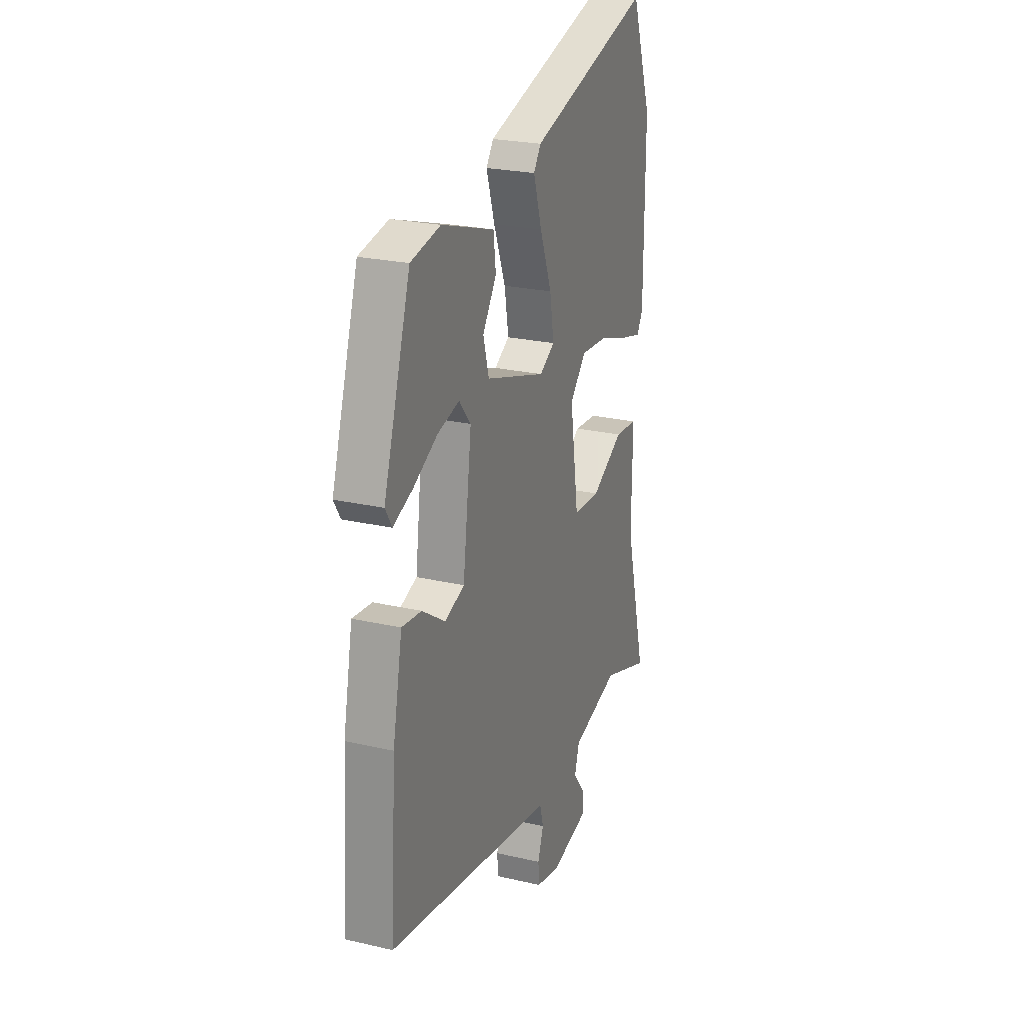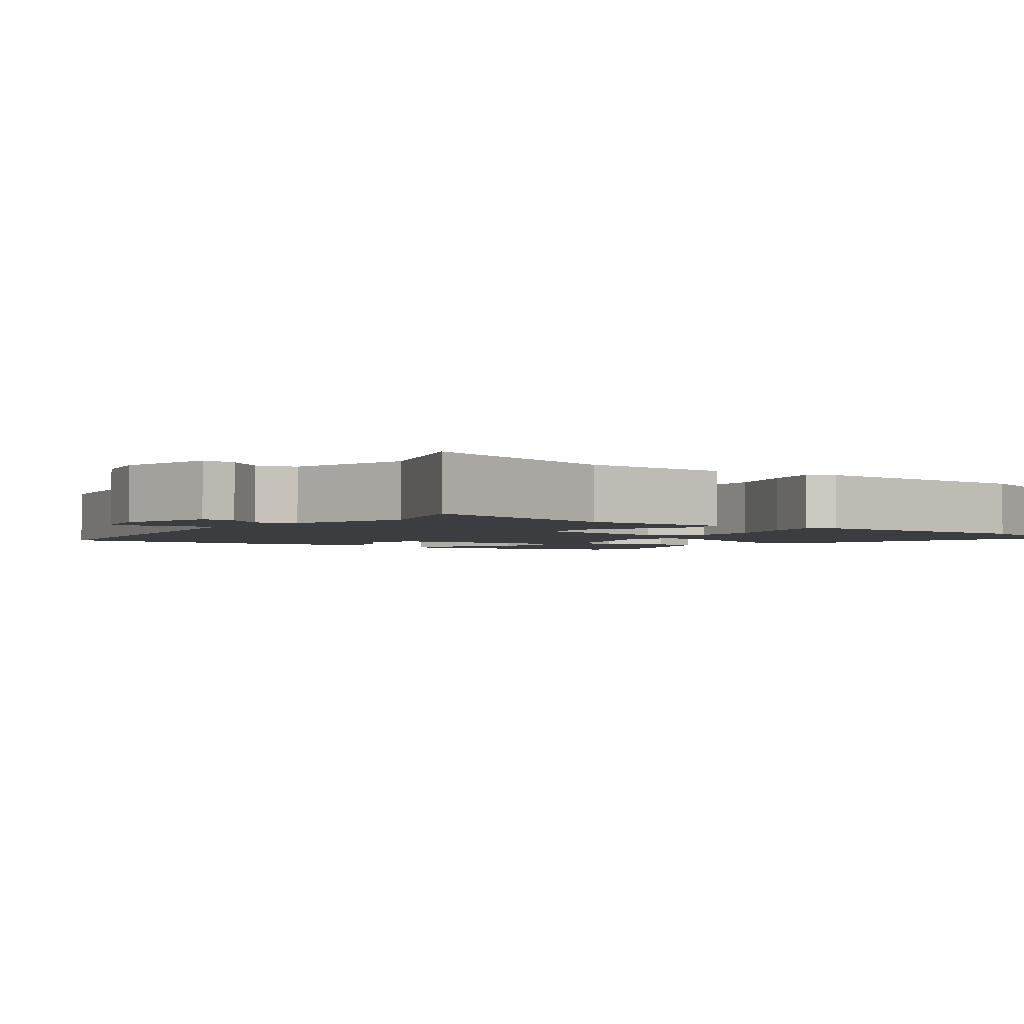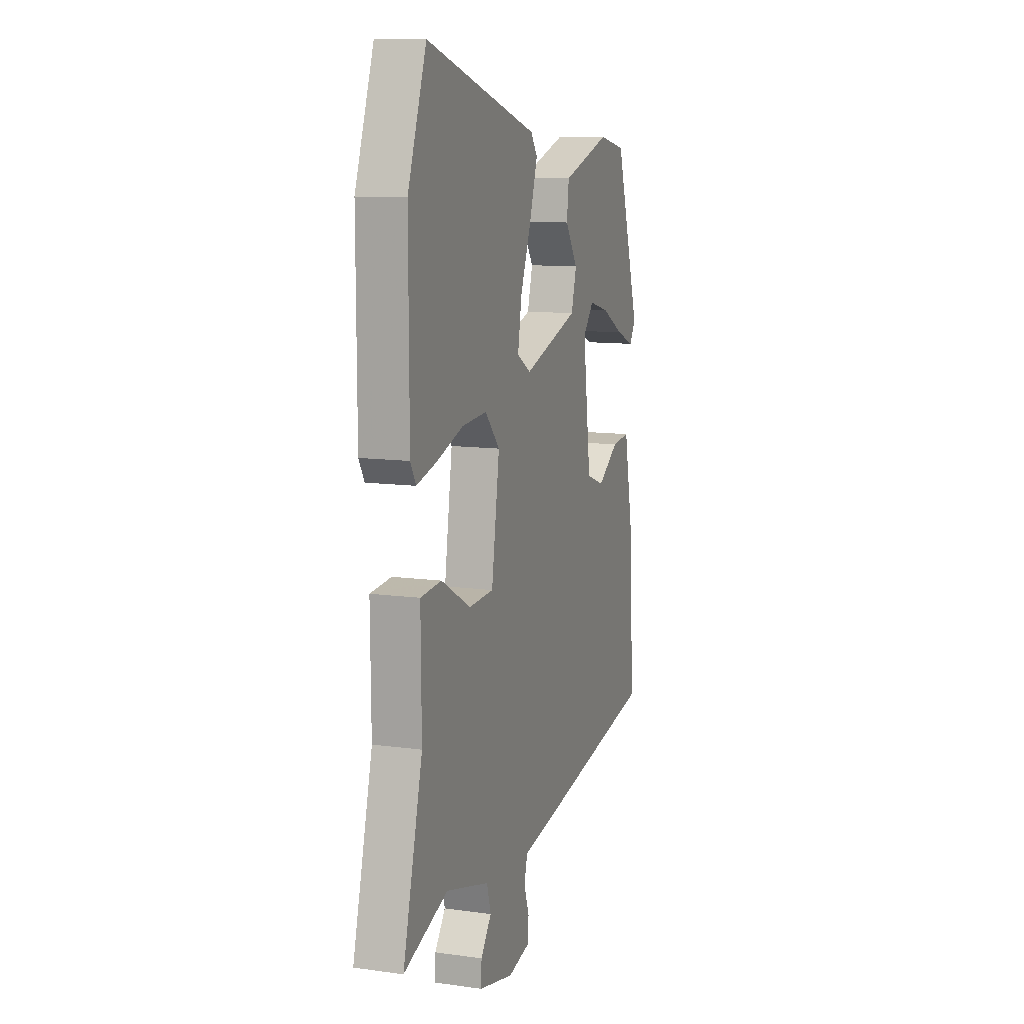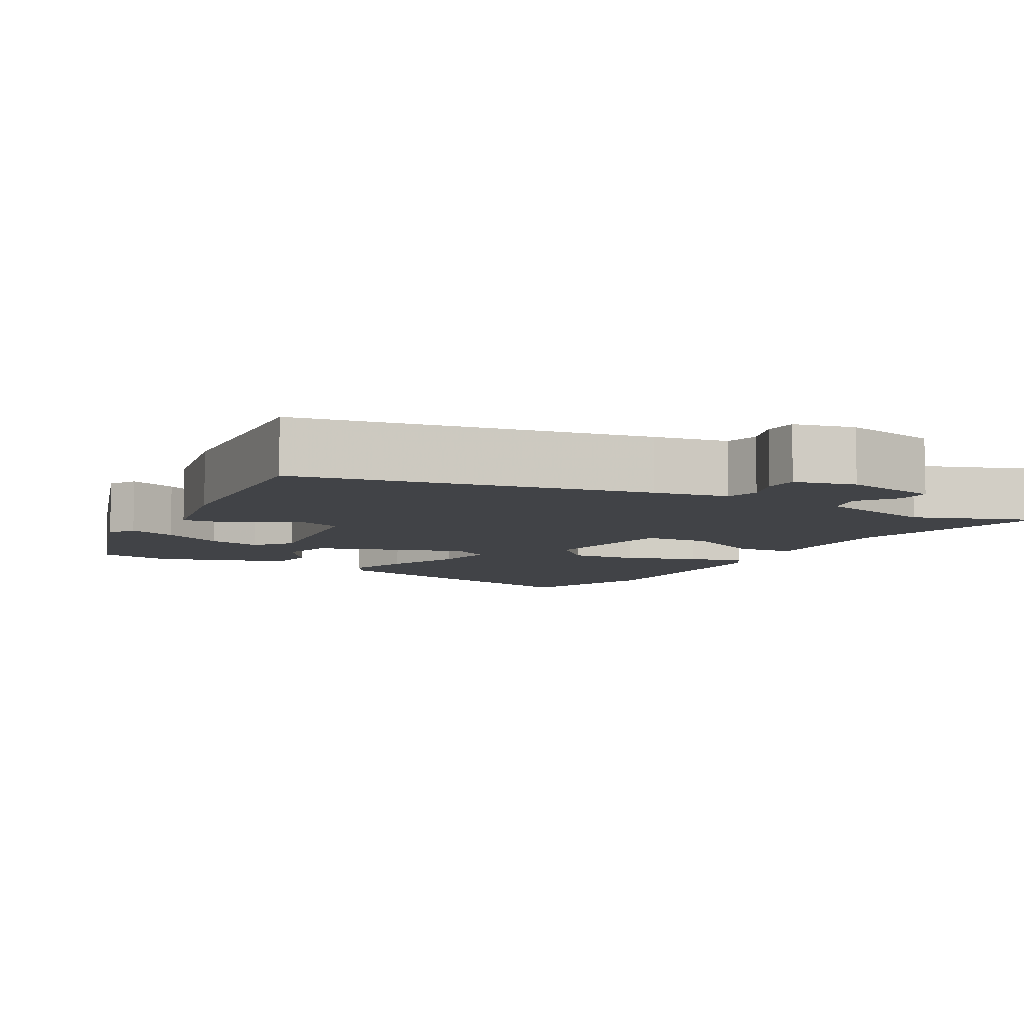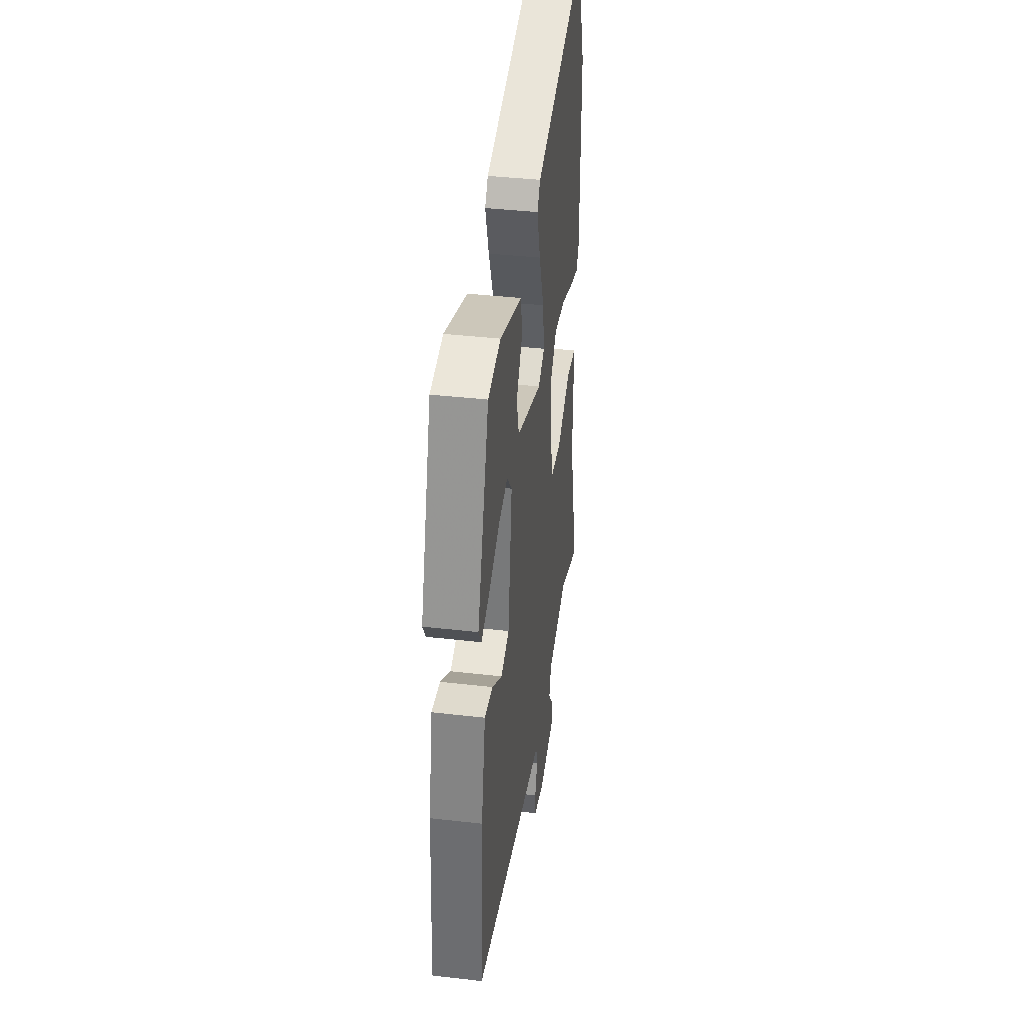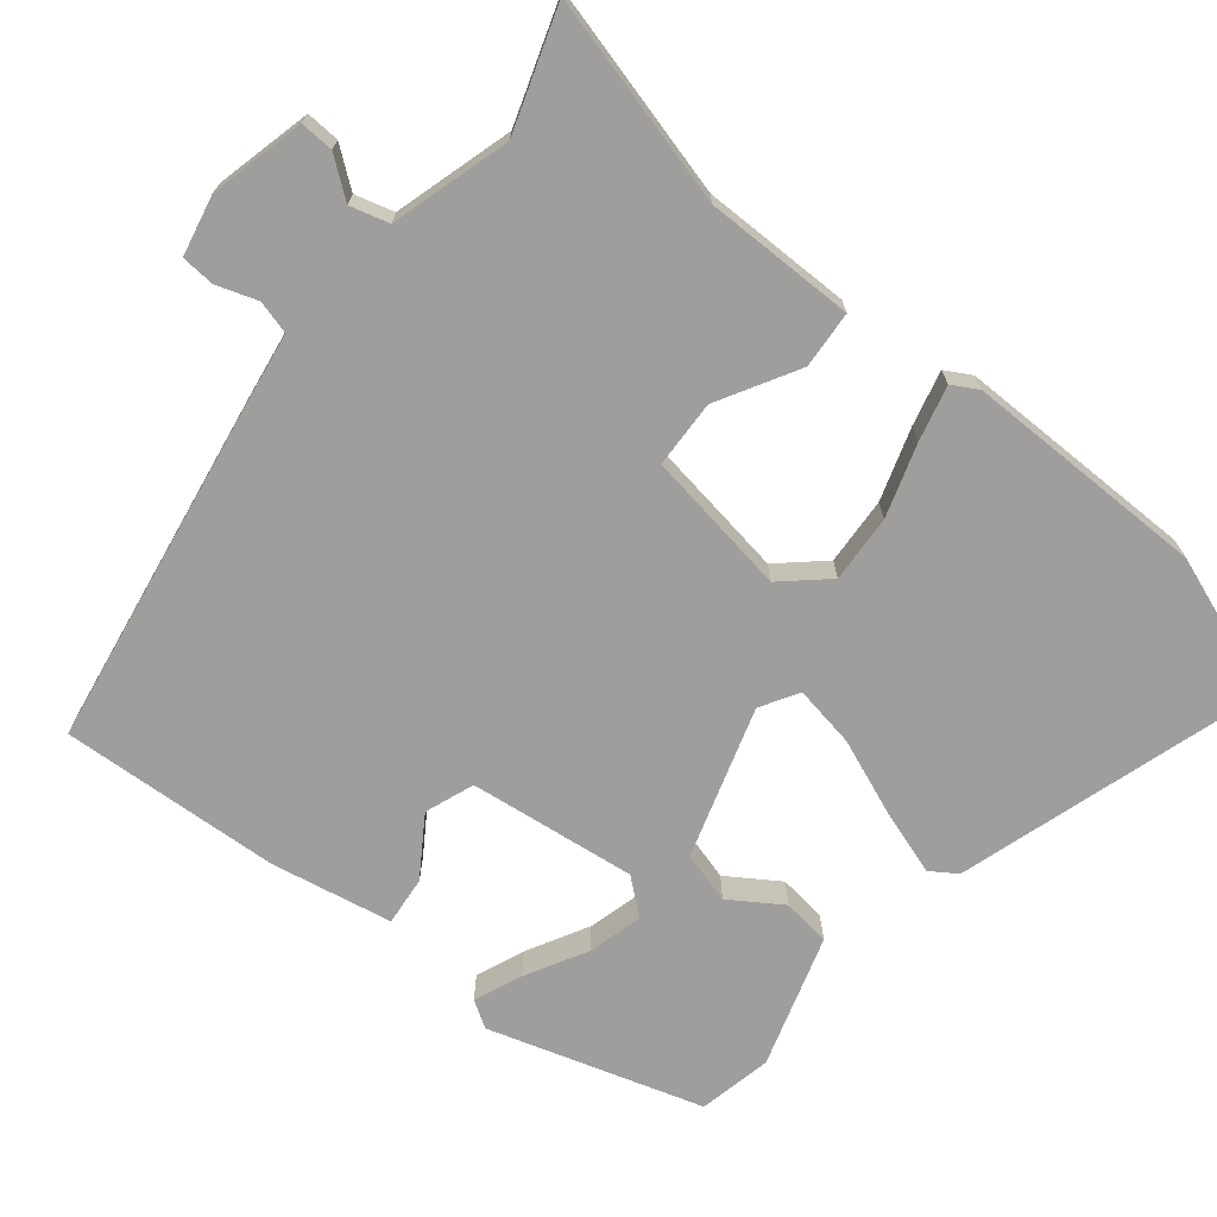
<metadata>
{"format":"obj","ext":"obj","renderer":"f3d","projection":"perspective","resolution":1024,"background":"white","views":[{"elev":24.0,"azim":111.1,"up":"+Z"},{"elev":-2.6,"azim":-127.3,"up":"+Y"},{"elev":11.0,"azim":-71.1,"up":"+Z"},{"elev":-7.2,"azim":151.7,"up":"+Y"},{"elev":38.5,"azim":98.3,"up":"+Z"},{"elev":-70.9,"azim":-129.4,"up":"+Y"}]}
</metadata>
<code>
v 0.516 0.07 -0.435
v 0.049 0.07 -0.516
v -0.05 0.07 -0.532
v -0.062 0.07 -0.577
v -0.043 0.07 -0.632
v -0.046 0.07 -0.677
v -0.127 0.07 -0.695
v -0.255 0.07 -0.665
v -0.253 0.07 -0.62
v -0.214 0.07 -0.568
v -0.229 0.07 -0.516
v -0.389 0.07 -0.471
v -0.551 0.07 -0.527
v -0.479 0.07 -0.247
v -0.481 0.07 -0.045
v -0.404 0.07 -0.039
v -0.296 0.07 -0.099
v -0.205 0.07 -0.095
v -0.176 0.07 0.1
v -0.23 0.07 0.159
v -0.321 0.07 0.153
v -0.418 0.07 0.121
v -0.492 0.07 0.102
v -0.512 0.07 0.137
v -0.513 0.07 0.463
v -0.445 0.07 0.653
v -0.035 0.07 0.53
v -0.011 0.07 0.495
v -0.039 0.07 0.407
v -0.079 0.07 0.304
v -0.093 0.07 0.221
v -0.042 0.07 0.191
v 0.16 0.07 0.255
v 0.179 0.07 0.324
v 0.133 0.07 0.393
v 0.141 0.07 0.458
v 0.318 0.07 0.514
v 0.417 0.07 0.494
v 0.507 0.07 0.208
v 0.485 0.07 0.172
v 0.42 0.07 0.198
v 0.338 0.07 0.242
v 0.265 0.07 0.261
v 0.226 0.07 0.214
v 0.255 0.07 -0.011
v 0.321 0.07 -0.035
v 0.399 0.07 0.017
v 0.465 0.07 0.024
v 0.497 0.07 -0.139
v 0.516 0 -0.435
v 0.049 0 -0.516
v -0.05 0 -0.532
v -0.062 0 -0.577
v -0.043 0 -0.632
v -0.046 0 -0.677
v -0.127 0 -0.695
v -0.255 0 -0.665
v -0.253 0 -0.62
v -0.214 0 -0.568
v -0.229 0 -0.516
v -0.389 0 -0.471
v -0.551 0 -0.527
v -0.479 0 -0.247
v -0.481 0 -0.045
v -0.404 0 -0.039
v -0.296 0 -0.099
v -0.205 0 -0.095
v -0.176 0 0.1
v -0.23 0 0.159
v -0.321 0 0.153
v -0.418 0 0.121
v -0.492 0 0.102
v -0.512 0 0.137
v -0.513 0 0.463
v -0.445 0 0.653
v -0.035 0 0.53
v -0.011 0 0.495
v -0.039 0 0.407
v -0.079 0 0.304
v -0.093 0 0.221
v -0.042 0 0.191
v 0.16 0 0.255
v 0.179 0 0.324
v 0.133 0 0.393
v 0.141 0 0.458
v 0.318 0 0.514
v 0.417 0 0.494
v 0.507 0 0.208
v 0.485 0 0.172
v 0.42 0 0.198
v 0.338 0 0.242
v 0.265 0 0.261
v 0.226 0 0.214
v 0.255 0 -0.011
v 0.321 0 -0.035
v 0.399 0 0.017
v 0.465 0 0.024
v 0.497 0 -0.139
f 46 47 48 49
f 45 46 49 1
f 39 40 41 42
f 39 42 43
f 38 39 43
f 37 38 43 44
f 34 35 36 37
f 33 34 37 44
f 27 28 29 30
f 25 26 27 30
f 25 30 31
f 24 25 31 32
f 21 22 23 24
f 14 15 16 17
f 12 13 14 17
f 11 12 17 18
f 10 11 18 19
f 8 9 10
f 7 8 10
f 4 5 6 7
f 3 4 7 10
f 45 1 2 3
f 45 3 10 19
f 32 33 44 45
f 21 24 32
f 20 21 32
f 19 20 32 45
f 98 97 96 95
f 50 98 95 94
f 91 90 89 88
f 92 91 88
f 92 88 87
f 93 92 87 86
f 86 85 84 83
f 93 86 83 82
f 79 78 77 76
f 79 76 75 74
f 80 79 74
f 81 80 74 73
f 73 72 71 70
f 66 65 64 63
f 66 63 62 61
f 67 66 61 60
f 68 67 60 59
f 59 58 57
f 59 57 56
f 56 55 54 53
f 59 56 53 52
f 52 51 50 94
f 68 59 52 94
f 94 93 82 81
f 81 73 70
f 81 70 69
f 94 81 69 68
f 1 50 51 2
f 2 51 52 3
f 3 52 53 4
f 4 53 54 5
f 5 54 55 6
f 6 55 56 7
f 7 56 57 8
f 8 57 58 9
f 9 58 59 10
f 10 59 60 11
f 11 60 61 12
f 12 61 62 13
f 13 62 63 14
f 14 63 64 15
f 15 64 65 16
f 16 65 66 17
f 17 66 67 18
f 18 67 68 19
f 19 68 69 20
f 20 69 70 21
f 21 70 71 22
f 22 71 72 23
f 23 72 73 24
f 24 73 74 25
f 25 74 75 26
f 26 75 76 27
f 27 76 77 28
f 28 77 78 29
f 29 78 79 30
f 30 79 80 31
f 31 80 81 32
f 32 81 82 33
f 33 82 83 34
f 34 83 84 35
f 35 84 85 36
f 36 85 86 37
f 37 86 87 38
f 38 87 88 39
f 39 88 89 40
f 40 89 90 41
f 41 90 91 42
f 42 91 92 43
f 43 92 93 44
f 44 93 94 45
f 45 94 95 46
f 46 95 96 47
f 47 96 97 48
f 48 97 98 49
f 49 98 50 1

</code>
